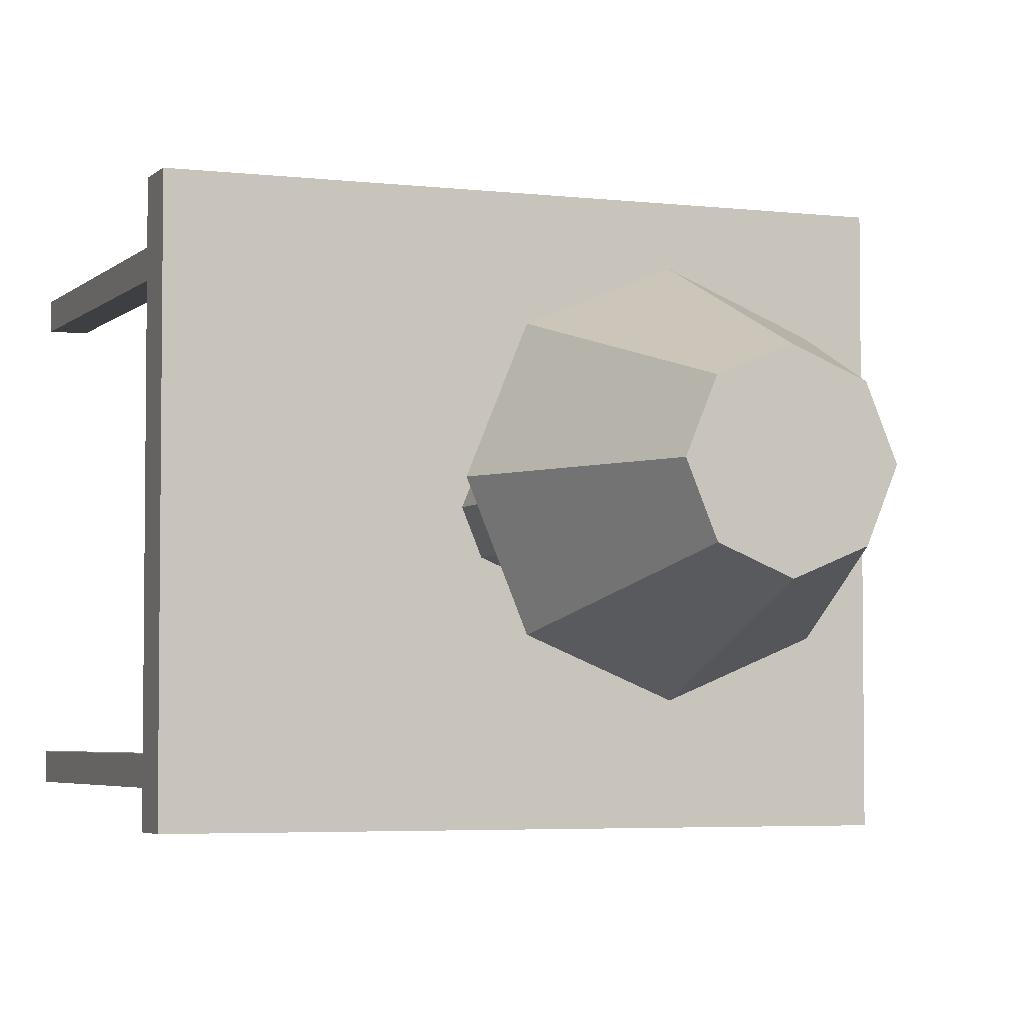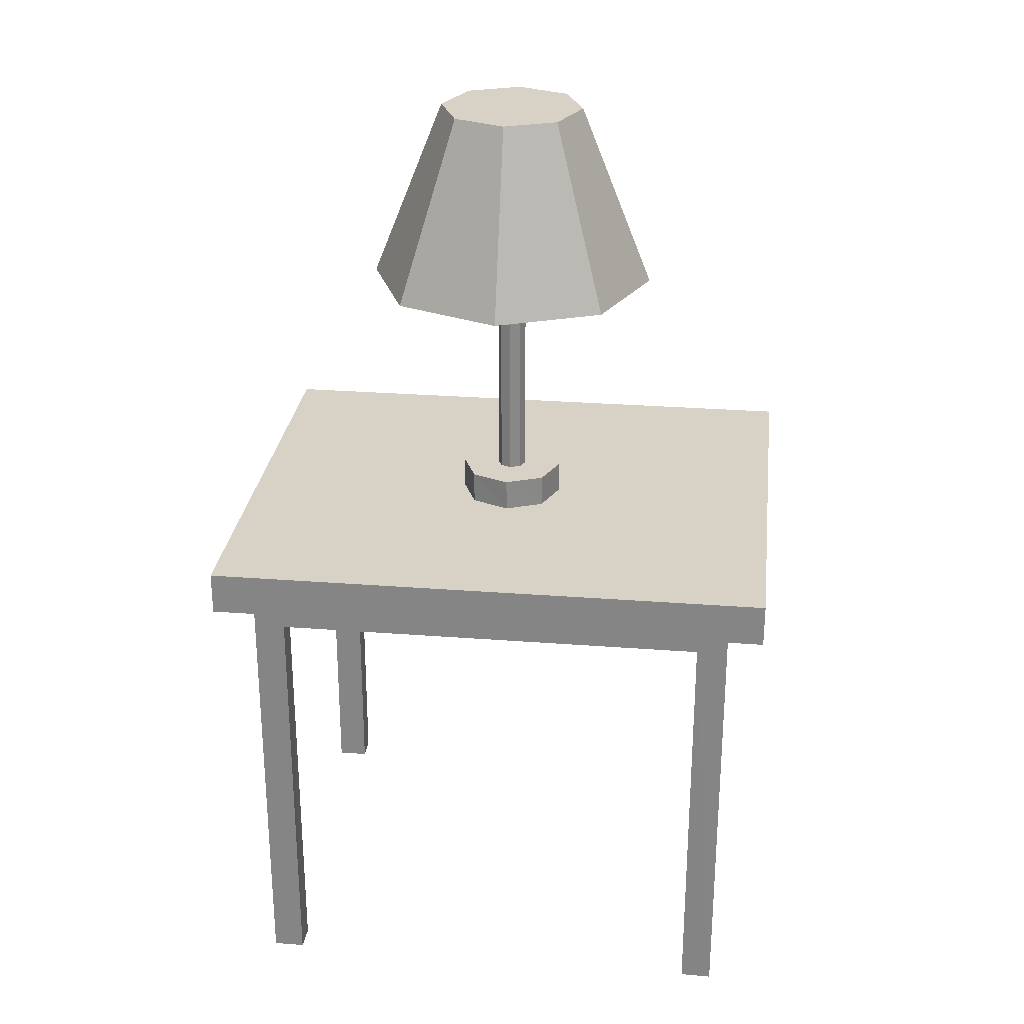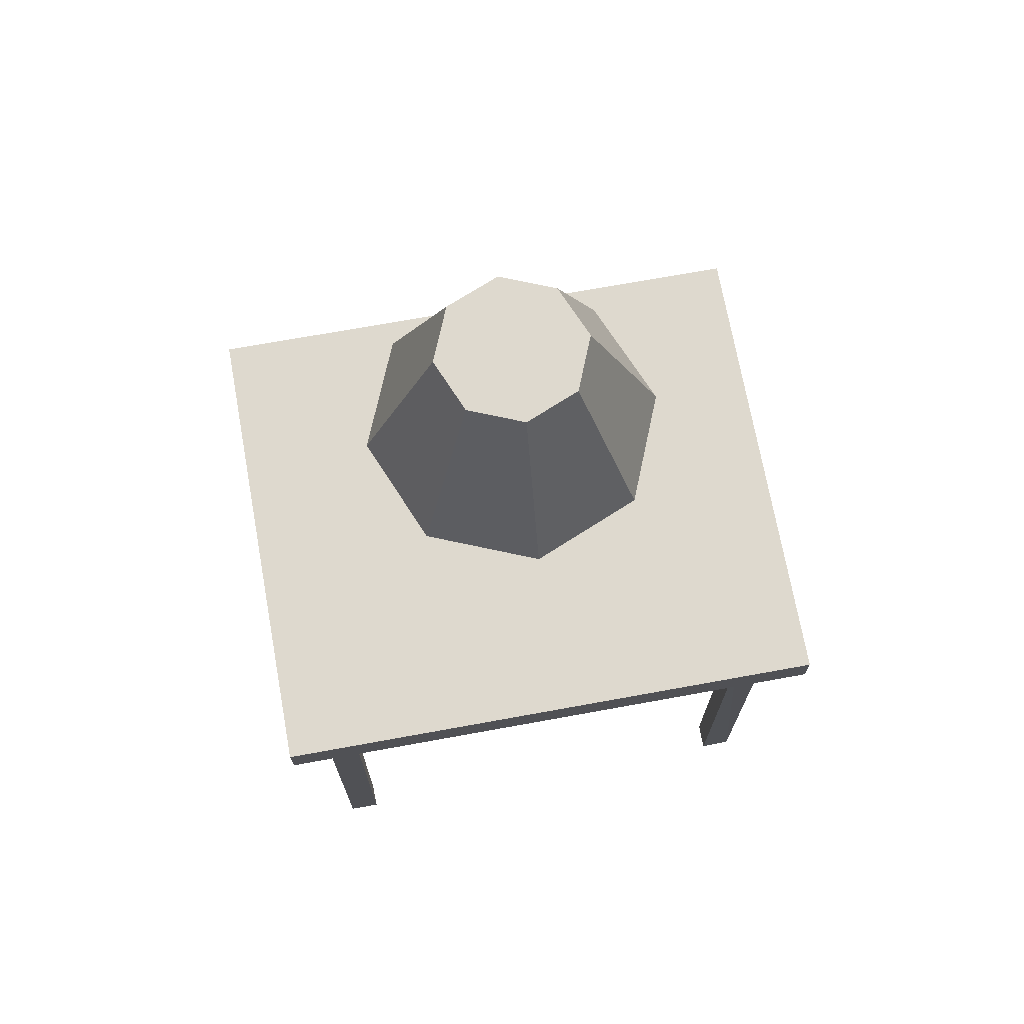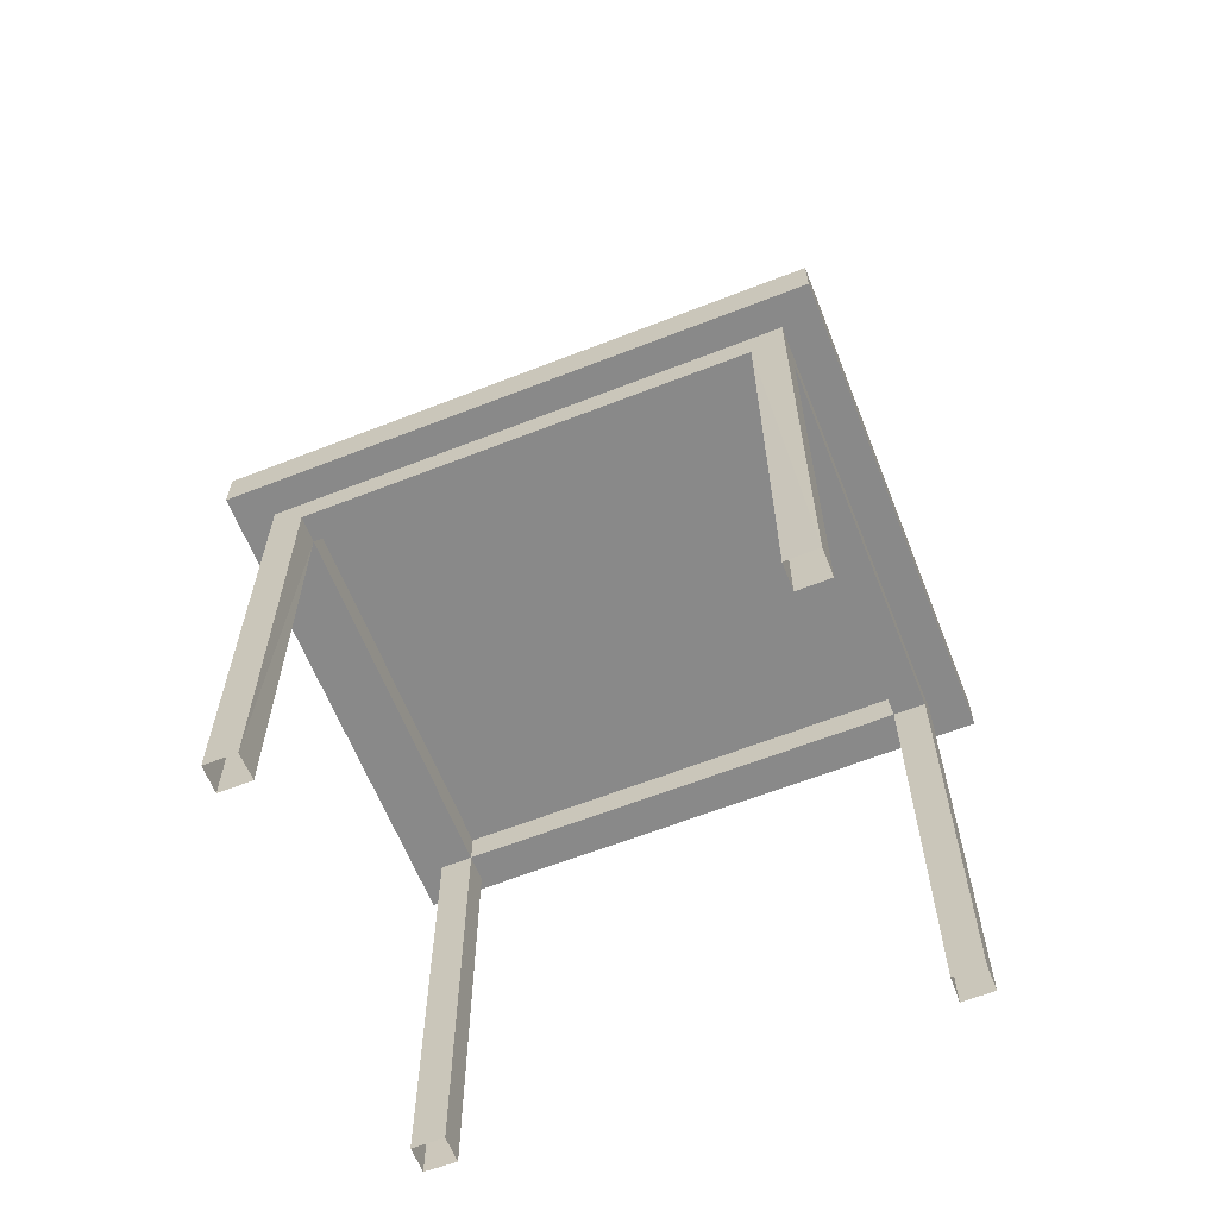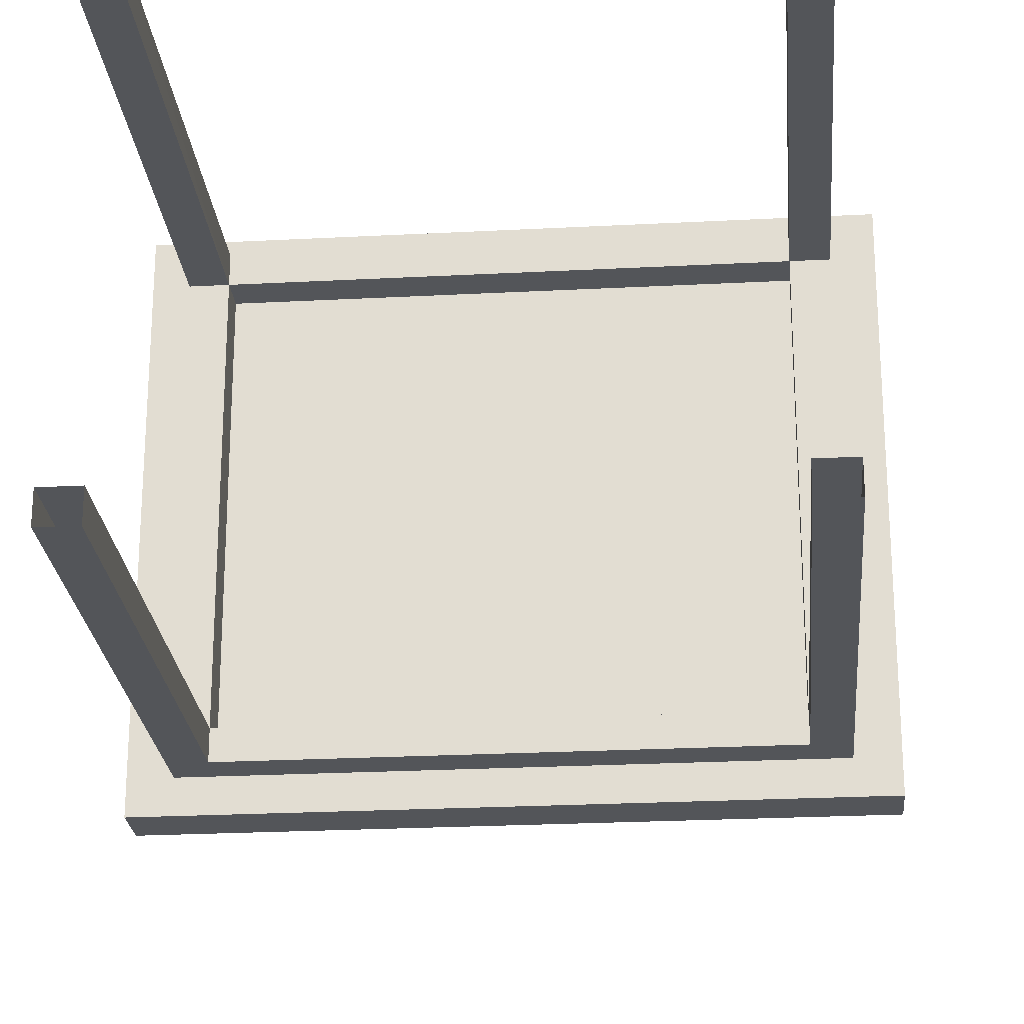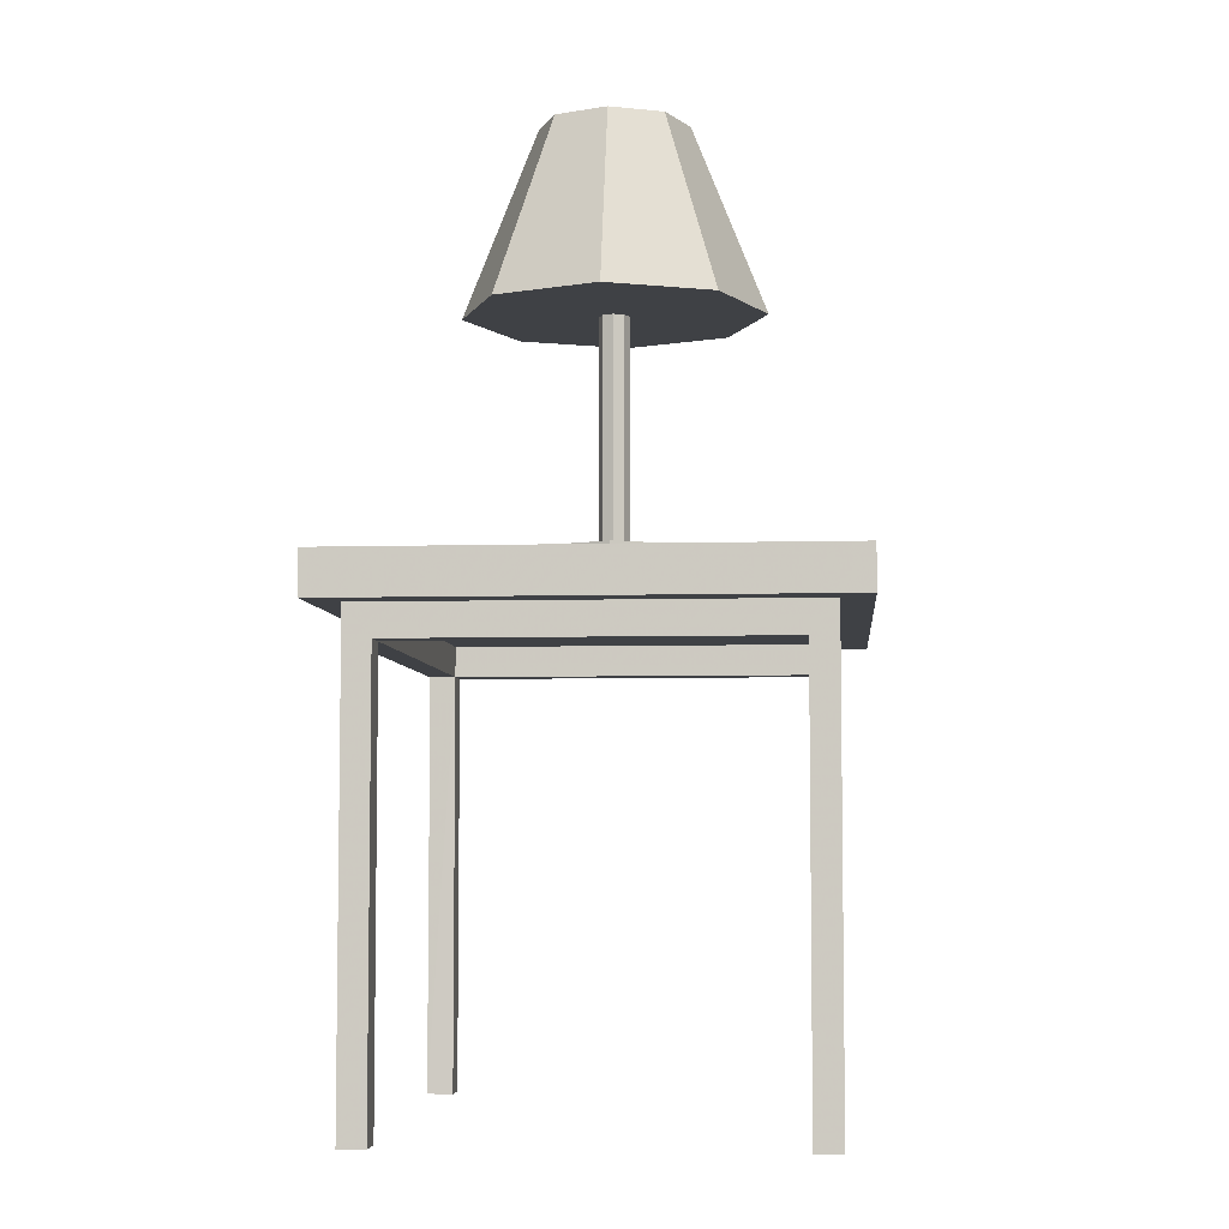
<metadata>
{"format":"obj","ext":"obj","renderer":"f3d","projection":"perspective","resolution":1024,"background":"white","views":[{"elev":-4.2,"azim":-21.9,"up":"+Y"},{"elev":27.2,"azim":-173.2,"up":"+Z"},{"elev":71.4,"azim":-10.3,"up":"+Z"},{"elev":-63.1,"azim":-158.4,"up":"+Z"},{"elev":-24.3,"azim":-175.0,"up":"+Y"},{"elev":-5.5,"azim":95.0,"up":"+Z"}]}
</metadata>
<code>
g LampAndStand
v 0.3111 0.2623 0.498
v 0.3111 0.2623 0.5447
v 0.3111 -0.2623 0.5447
v 0.3111 -0.2623 0.498
v 0.2382 -0.201 0.498
v 0.2382 -0.201 0.4639
v -0.2382 -0.201 0.4639
v -0.2382 -0.201 0.498
v -0.0576 0 0.5797
v -0.0576 0 0.5447
v -0.04073 -0.04073 0.5447
v -0.04073 -0.04073 0.5797
v -0.3111 0.2623 0.498
v -0.2723 0.2298 0.498
v -0.2723 -0.2298 0.498
v -0.3111 -0.2623 0.498
v 0.2382 -0.2298 0.4639
v 0.2723 -0.2298 -2e-06
v 0.2723 -0.2298 0.498
v -0.04073 0.04073 0.5797
v -0.04073 0.04073 0.5447
v -0.1131 -0.1131 0.8209
v -0.05657 -0.05657 1.021
v -0.08 0 1.021
v -0.16 0 0.8209
v 0.2723 -0.201 0.4639
v 0.2723 -0.201 -2e-06
v -0.3111 0.2623 0.5447
v -0.3111 -0.2623 0.5447
v -0.2382 0.201 0.498
v 0.2382 0.201 0.498
v -0.2382 0.201 0.4639
v -0.2723 0.201 0.4639
v 0.04073 -0.04073 0.5797
v 0.04073 -0.04073 0.5447
v 0.0576 0 0.5447
v 0.0576 0 0.5797
v 0 -0.0576 0.5797
v 0 -0.0576 0.5447
v -0.2723 -0.2298 -2e-06
v -0.2382 -0.2298 0.4639
v 0.2382 -0.201 -2e-06
v 0.2382 -0.2305 -2e-06
v -0.2723 -0.201 0.4639
v 0.2382 0.201 0.4639
v 0.2723 0.2298 0.498
v 0.2723 0.201 0.4639
v 0.04073 0.04073 0.5447
v 0.04073 0.04073 0.5797
v 0.2723 0.2298 -2e-06
v 0.2382 0.2298 0.4639
v -0.2382 -0.2298 -2e-06
v -0.239 -0.201 -2e-06
v -0.2382 0.2298 0.4639
v -0.2723 0.2298 -2e-06
v 0 0.0576 0.5797
v -0.00075 0.0576 0.5447
v 0.2382 0.2298 -2e-06
v 0.2375 0.201 -2e-06
v -0.2723 0.201 -2e-06
v 0 0 1.021
v 0.05657 0.05657 1.021
v 0 0.08 1.021
v 0.05657 -0.05657 1.021
v 0 -0.08 1.021
v 0 -0.16 0.8209
v 0.1131 -0.1131 0.8209
v 0.08 0 1.021
v -0.05657 0.05657 1.021
v -0.1131 0.1131 0.8209
v 0 0.16 0.8209
v -0.016 0 0.8209
v -0.01131 -0.01131 0.8209
v 0.1131 0.1131 0.8209
v 0.16 0 0.8209
v -0.01131 0.01131 0.5797
v -0.016 0 0.5797
v 0.01131 0.01131 0.5797
v 0.016 0 0.5797
v 0 0.016 0.8209
v -0.01131 0.01131 0.8209
v 0.01131 -0.01131 0.8209
v 0.016 0 0.8209
v 0.01131 0.01131 0.8209
v 0 -0.016 0.8209
v -0.2382 0.201 -2e-06
v -0.2382 0.229 -2e-06
v -0.01131 -0.01131 0.5797
v 0 -0.016 0.5797
v 0 0.016 0.5797
v 0.01131 -0.01131 0.5797
v 0.2723 0.201 -2e-06
v -0.2723 -0.201 -2e-06
f 1 2 3
f 1 3 4
f 5 6 7
f 5 7 8
f 9 10 11
f 9 11 12
f 13 14 15
f 13 15 16
f 17 18 19
f 20 21 10
f 20 10 9
f 15 17 19
f 22 23 24
f 22 24 25
f 26 18 27
f 28 13 16
f 28 16 29
f 5 8 30
f 5 30 31
f 7 32 30
f 7 30 8
f 33 15 14
f 34 35 36
f 34 36 37
f 38 39 35
f 38 35 34
f 40 41 15
f 6 42 43
f 6 43 17
f 44 40 15
f 13 28 2
f 13 2 1
f 45 6 5
f 45 5 31
f 26 46 19
f 45 47 26
f 45 26 6
f 37 36 48
f 37 48 49
f 50 51 46
f 52 53 7
f 52 7 41
f 47 50 46
f 30 32 45
f 30 45 31
f 14 1 46
f 2 28 29
f 2 29 3
f 45 32 54
f 45 54 51
f 54 55 14
f 56 57 21
f 56 21 20
f 46 54 14
f 58 59 45
f 58 45 51
f 33 55 60
f 49 48 57
f 49 57 56
f 16 19 4
f 61 62 63
f 64 65 66
f 64 66 67
f 61 68 62
f 24 69 70
f 24 70 25
f 61 64 68
f 69 63 71
f 69 71 70
f 61 65 64
f 22 25 72
f 22 72 73
f 61 23 65
f 74 62 68
f 74 68 75
f 61 24 23
f 65 23 22
f 65 22 66
f 61 69 24
f 68 64 67
f 68 67 75
f 61 63 69
f 63 62 74
f 63 74 71
f 76 20 9
f 76 9 77
f 46 1 4
f 46 4 19
f 78 79 37
f 78 37 49
f 70 71 80
f 70 80 81
f 67 82 83
f 67 83 75
f 70 81 72
f 70 72 25
f 74 75 83
f 74 83 84
f 67 66 85
f 67 85 82
f 32 86 87
f 32 87 54
f 12 11 39
f 12 39 38
f 72 77 88
f 72 88 73
f 73 88 89
f 73 89 85
f 84 78 90
f 84 90 80
f 80 90 76
f 80 76 81
f 83 79 78
f 83 78 84
f 85 89 91
f 85 91 82
f 91 34 37
f 91 37 79
f 22 73 85
f 22 85 66
f 88 77 9
f 88 9 12
f 74 84 80
f 74 80 71
f 91 89 38
f 91 38 34
f 88 12 38
f 88 38 89
f 78 49 56
f 78 56 90
f 76 90 56
f 76 56 20
f 82 91 79
f 82 79 83
f 33 60 86
f 33 86 32
f 59 92 47
f 59 47 45
f 53 93 44
f 53 44 7
f 7 44 33
f 7 33 32
f 26 27 42
f 26 42 6
f 7 6 17
f 7 17 41
f 81 76 77
f 81 77 72
f 17 43 18
f 15 41 17
f 26 19 18
f 33 44 15
f 40 52 41
f 44 93 40
f 26 47 46
f 50 58 51
f 47 92 50
f 14 13 1
f 54 87 55
f 46 51 54
f 33 14 55
f 16 15 19
f 29 16 4
f 29 4 3
f 55 87 60
f 87 86 60
f 58 50 59
f 50 92 59
f 52 40 53
f 40 93 53
f 18 43 27
f 43 42 27
f 10 21 57
f 36 35 39
f 48 36 39
f 57 48 39
f 10 57 39
f 10 39 11

</code>
